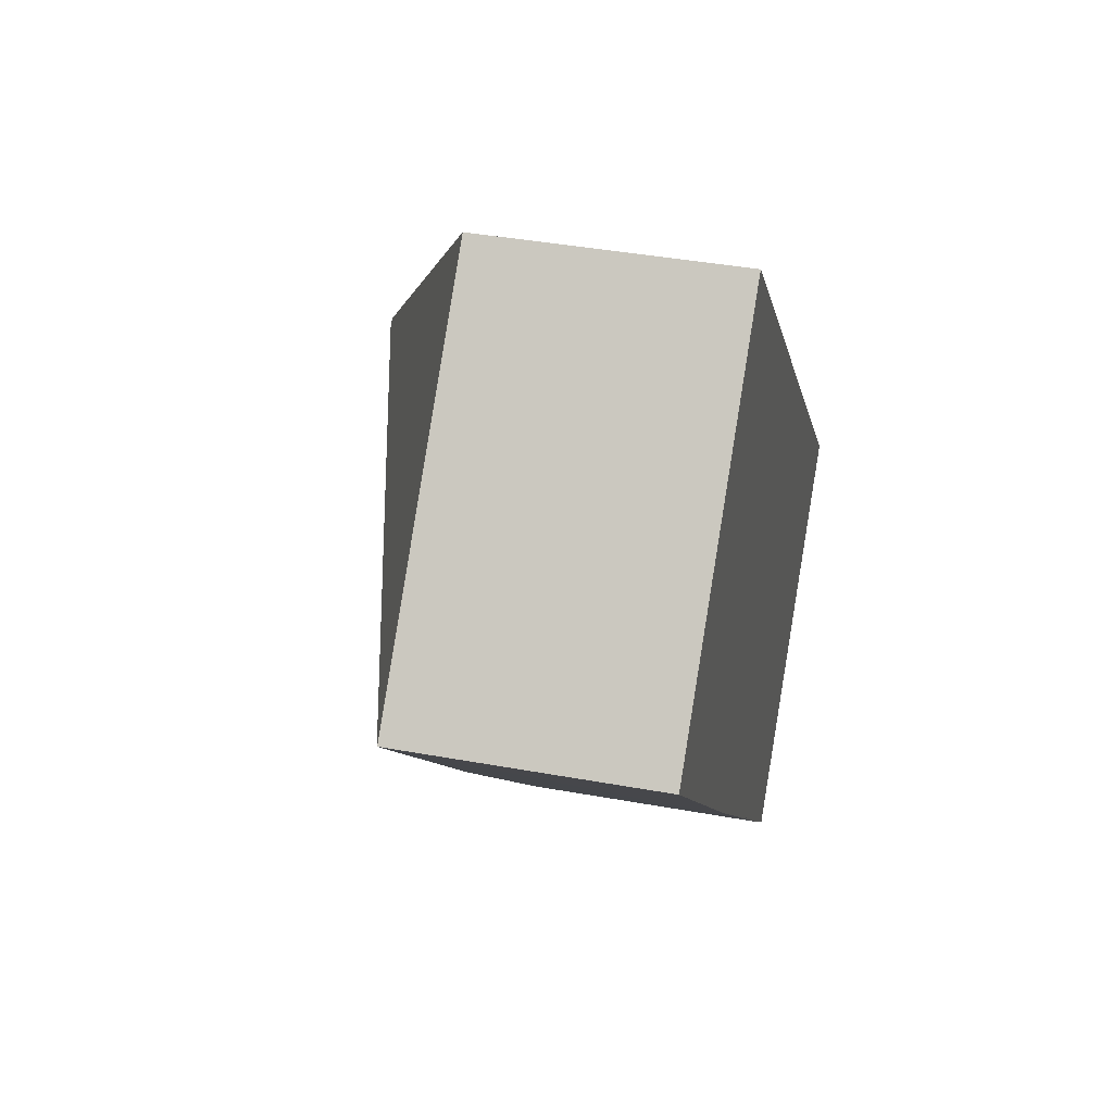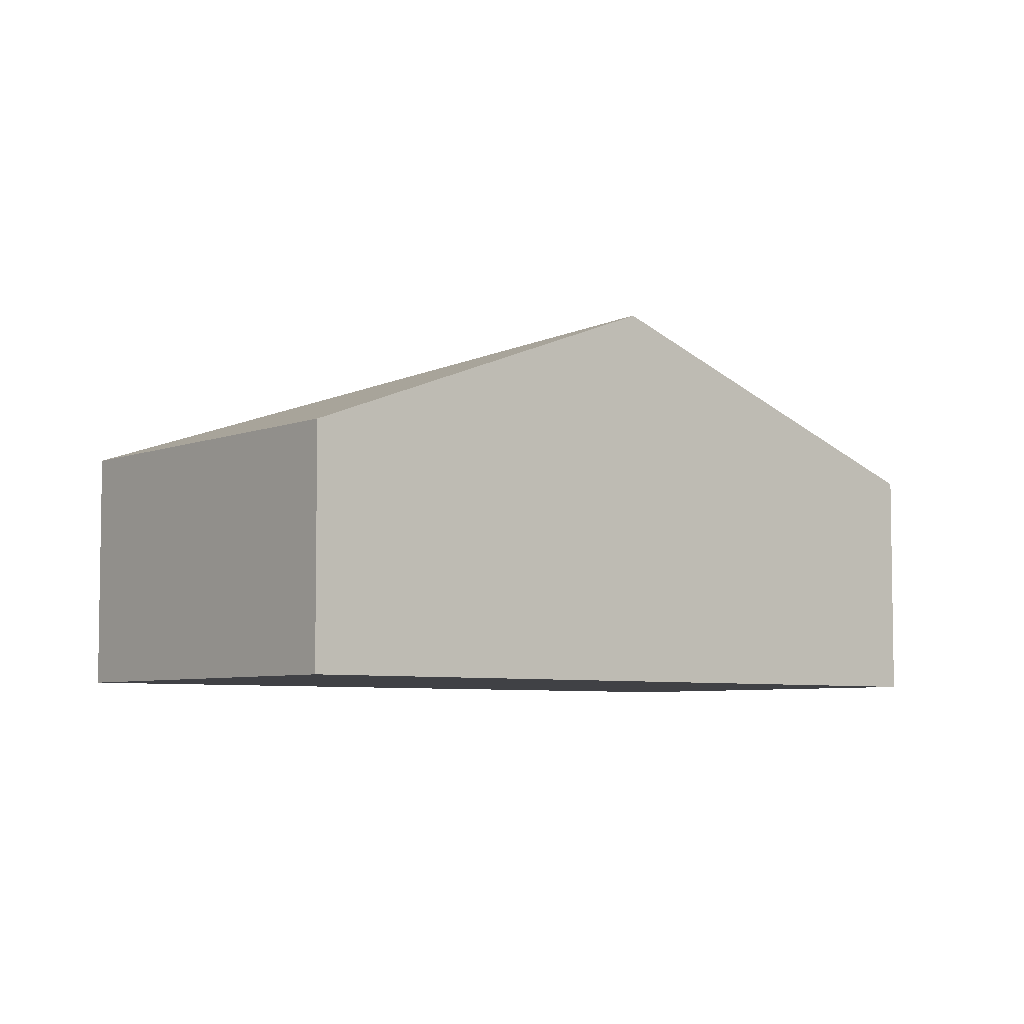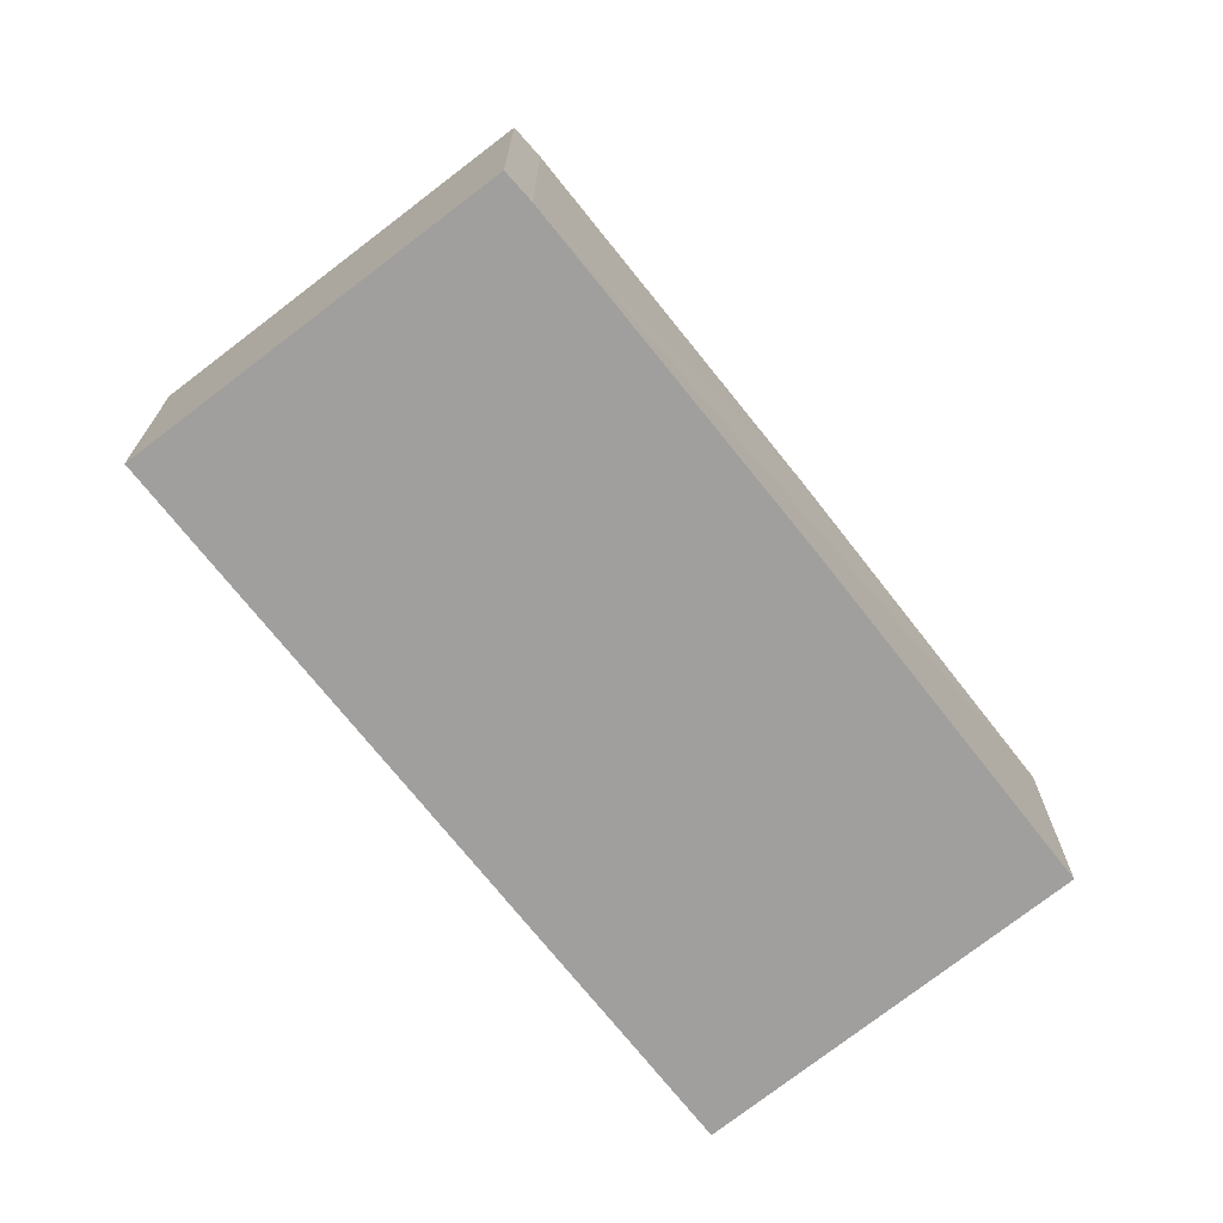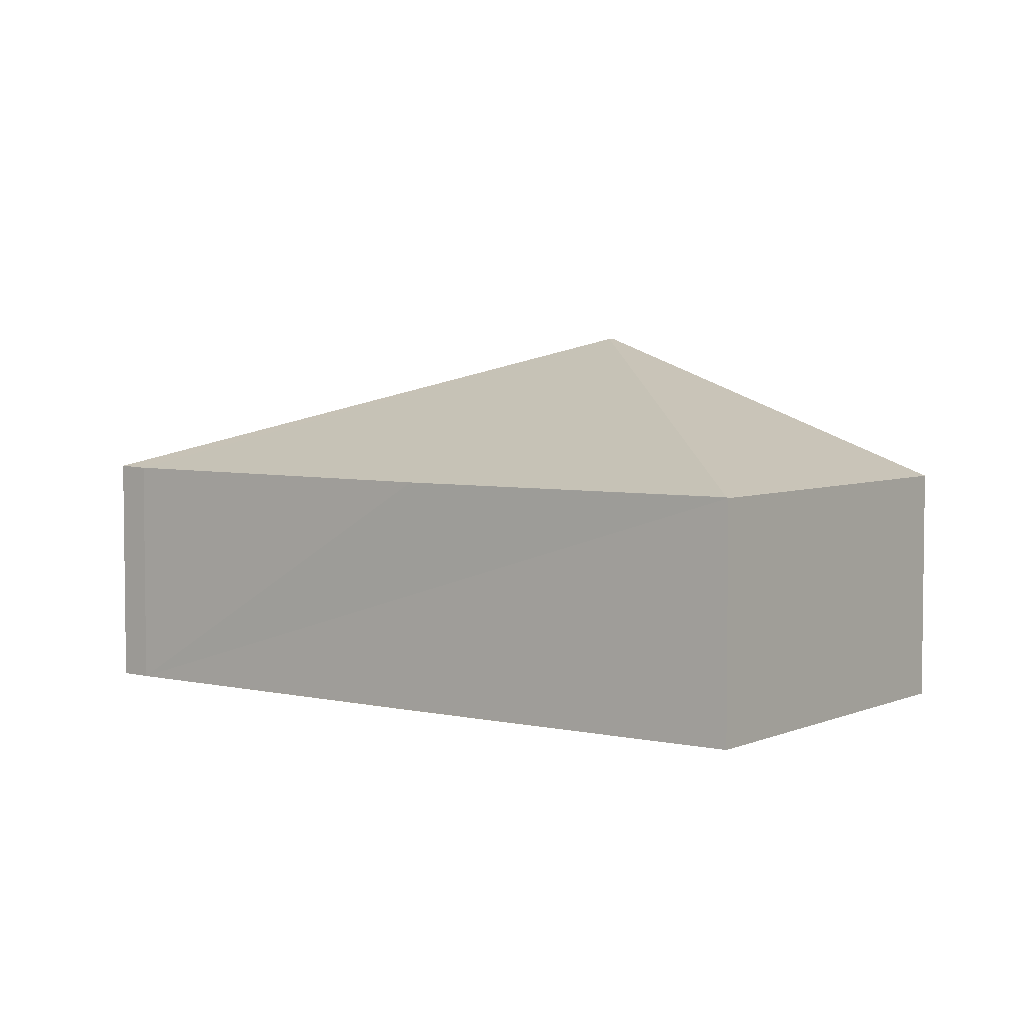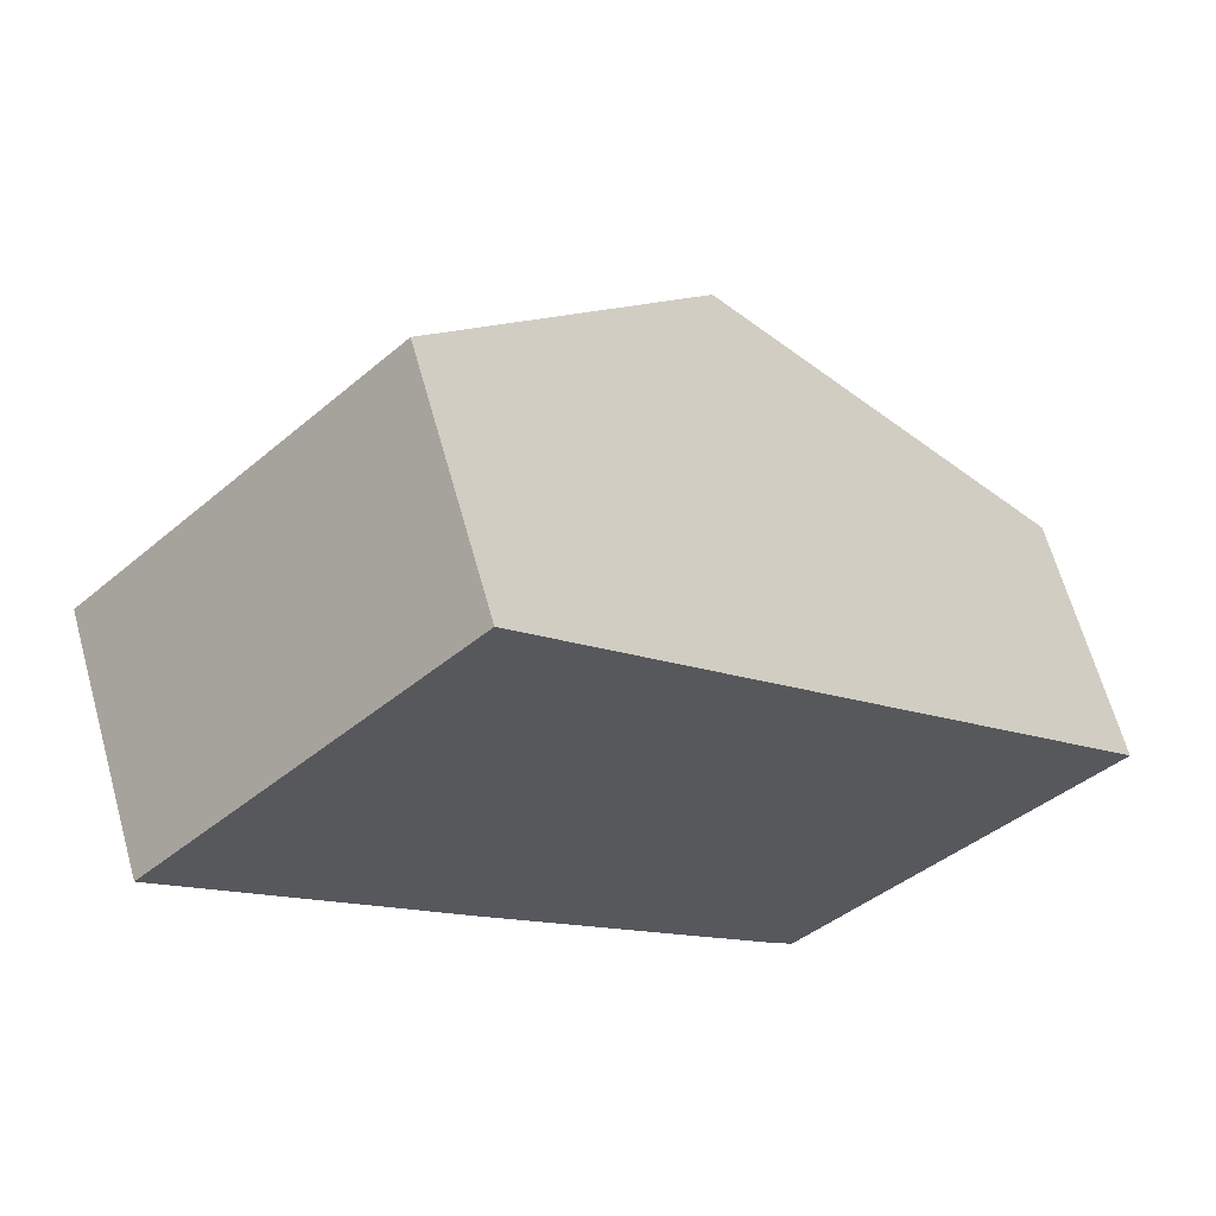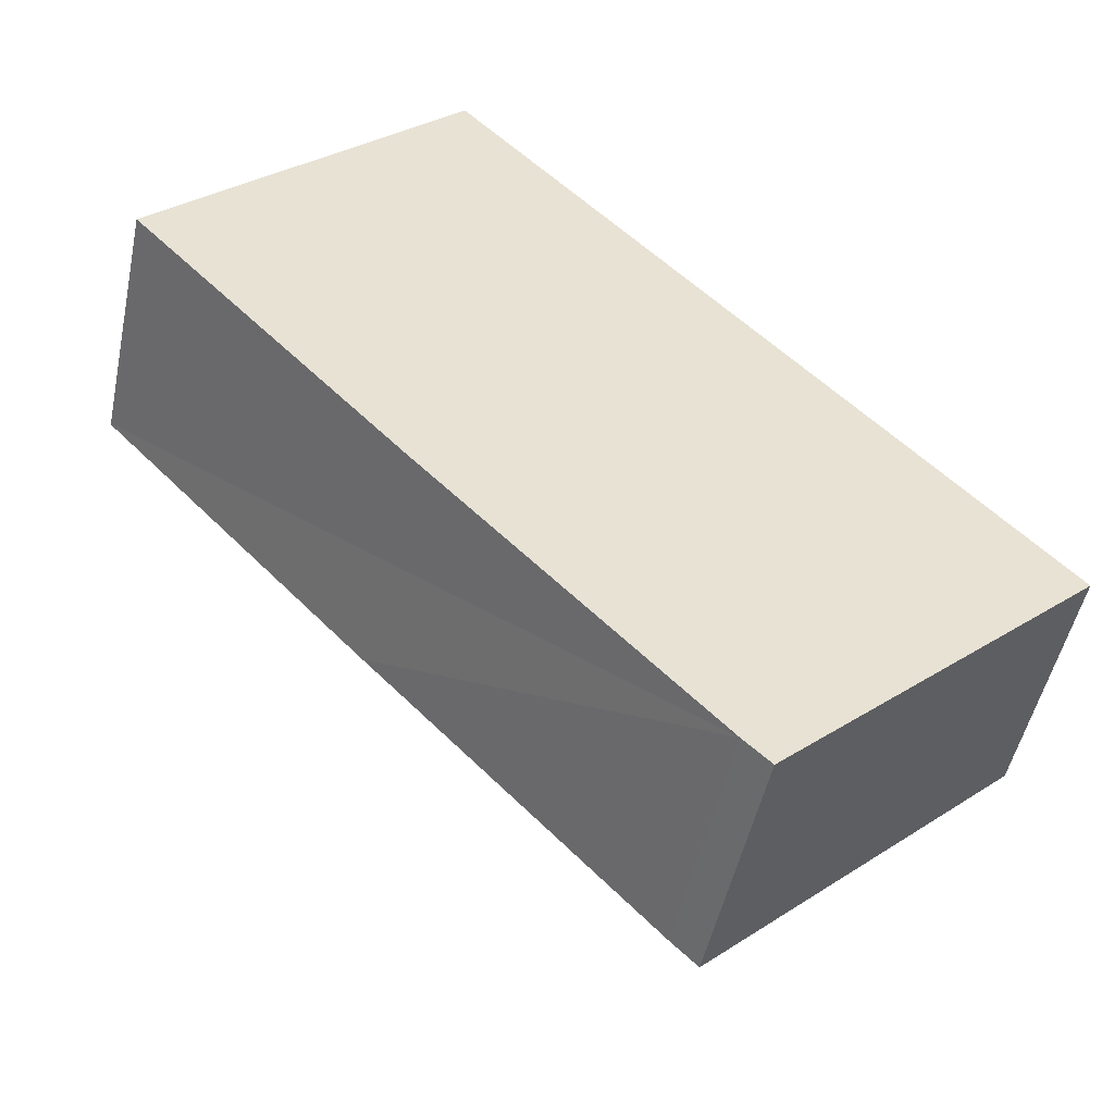
<metadata>
{"format":"obj","ext":"obj","renderer":"f3d","projection":"perspective","resolution":1024,"background":"white","views":[{"elev":39.7,"azim":-77.2,"up":"+Z"},{"elev":-5.8,"azim":6.4,"up":"+Y"},{"elev":-71.4,"azim":174.5,"up":"+Y"},{"elev":4.6,"azim":-97.7,"up":"+Y"},{"elev":64.4,"azim":-15.6,"up":"+Z"},{"elev":-49.4,"azim":-11.8,"up":"+Z"}]}
</metadata>
<code>
v  6.727 2.9 -6.993
v  6.909 4.652 -0.067
v  10.32 2.851 -3.647
v  6.839 4.652 -0.136
v  6.559 4.467 0.301
v  0.016 2.884 -0.017
v  3.542 2.875 3.465
v  6.418 2.89 -6.705
v  3.132 2.875 -3.319
v  0 2.875 1.76e-16
v  6.418 4.106e-16 -6.705
v  0 0 0
v  3.132 2.032e-16 -3.319
v  0.016 1.041e-18 -0.017
v  6.727 4.282e-16 -6.993
v  3.542 -2.122e-16 3.465
v  6.559 -1.843e-17 0.301
v  6.909 4.103e-18 -0.067
v  10.32 2.233e-16 -3.647
g defaultobject
f 1 2 3
f 2 1 4
f 4 5 2
f 5 4 6
f 5 6 7
f 8 4 1
f 4 8 9
f 4 9 6
f 7 6 10
f 11 9 8
f 9 11 10
f 10 11 12
f 12 11 13
f 12 13 14
f 10 6 9
f 15 8 1
f 8 15 11
f 12 7 10
f 7 12 16
f 16 5 7
f 5 16 17
f 5 17 2
f 2 17 3
f 3 17 18
f 3 18 19
f 3 15 1
f 15 3 19
f 12 17 16
f 17 12 14
f 17 14 13
f 17 13 18
f 18 13 11
f 18 11 19
f 19 11 15

</code>
